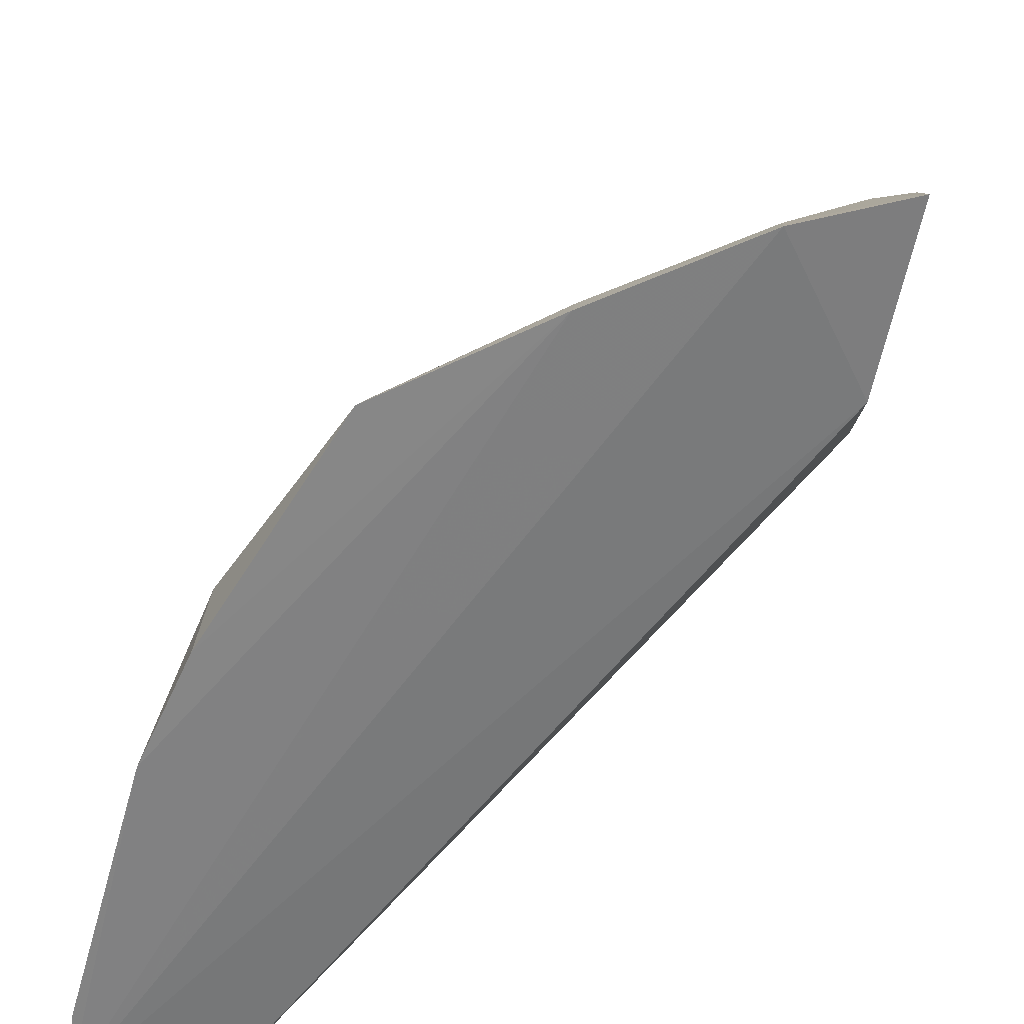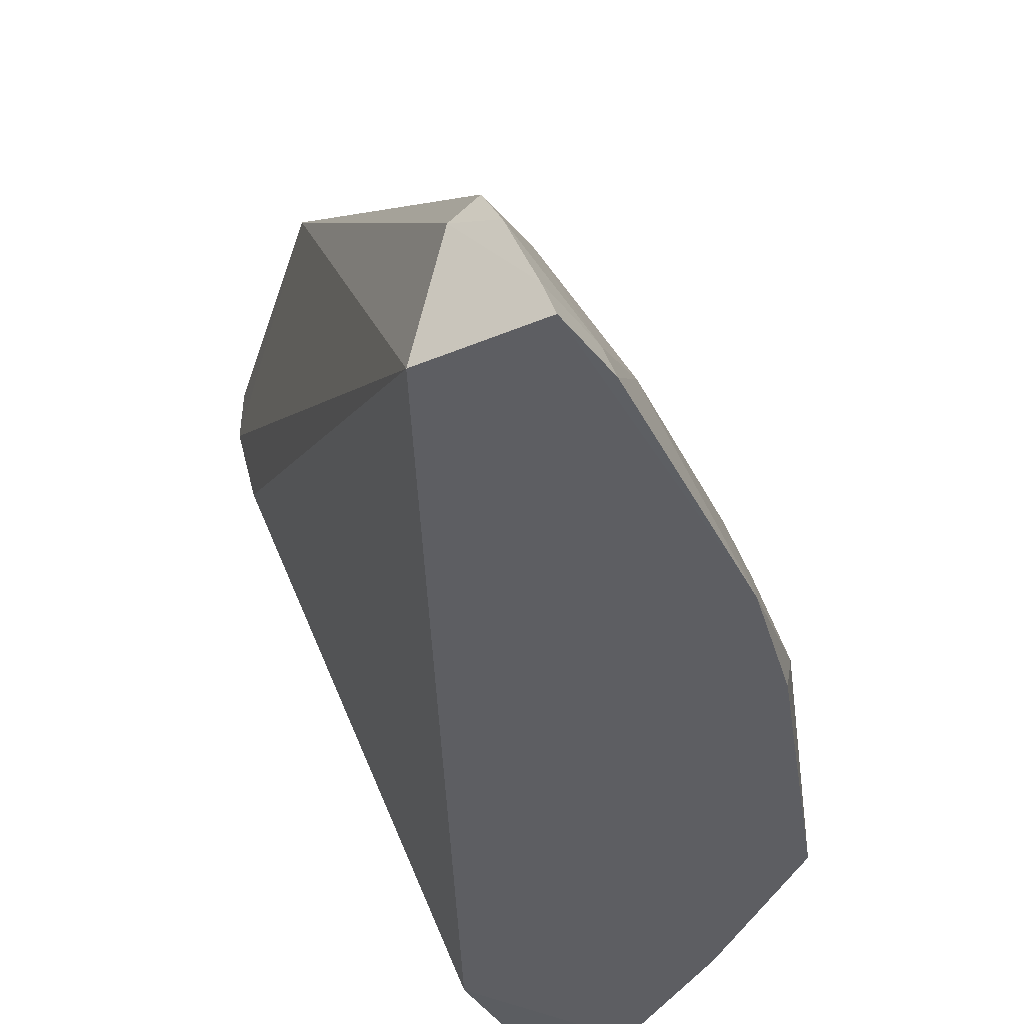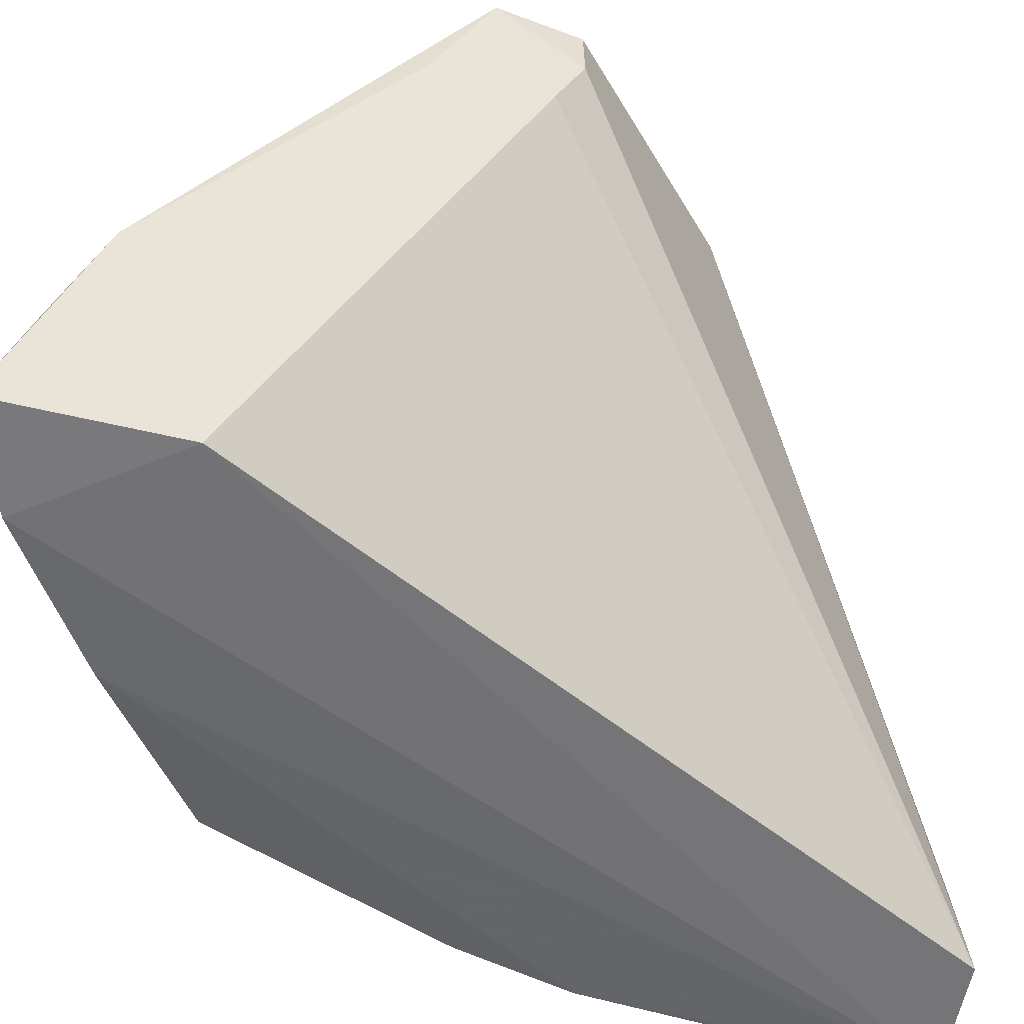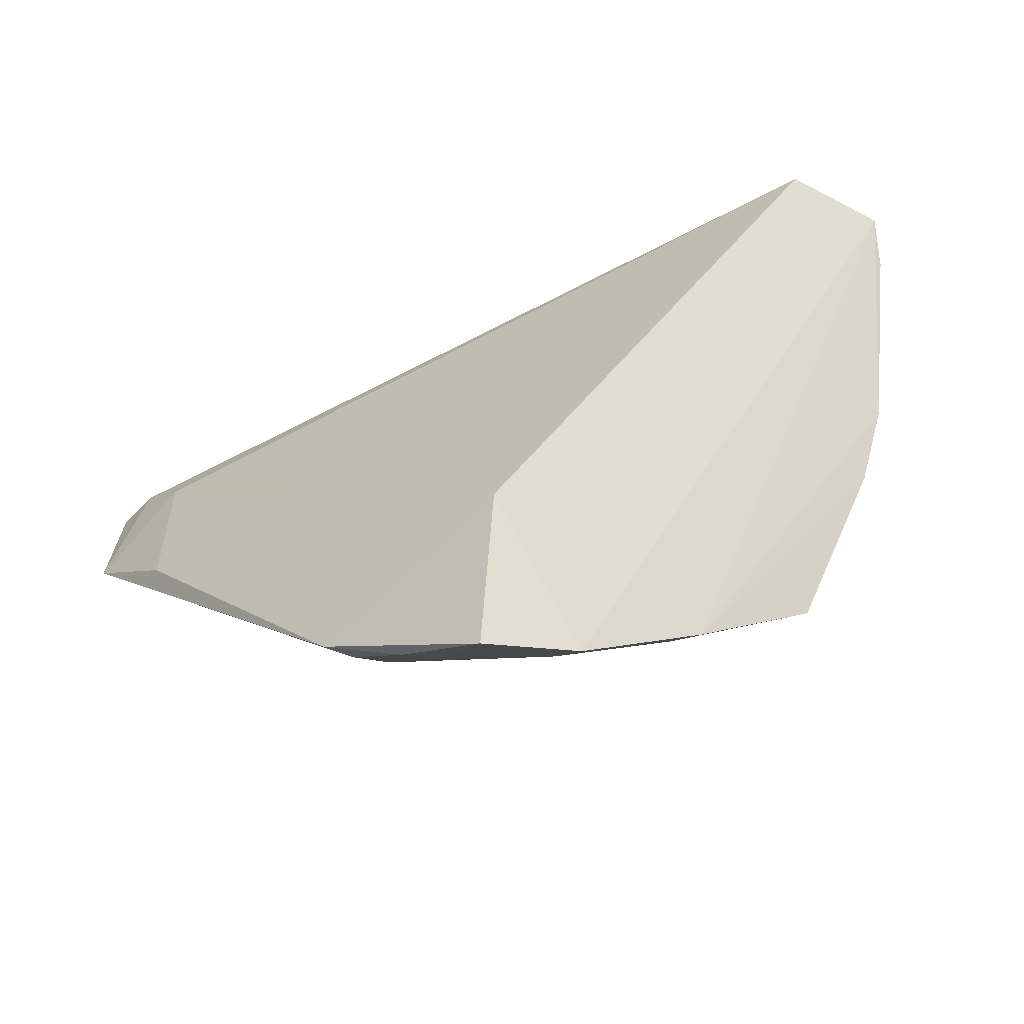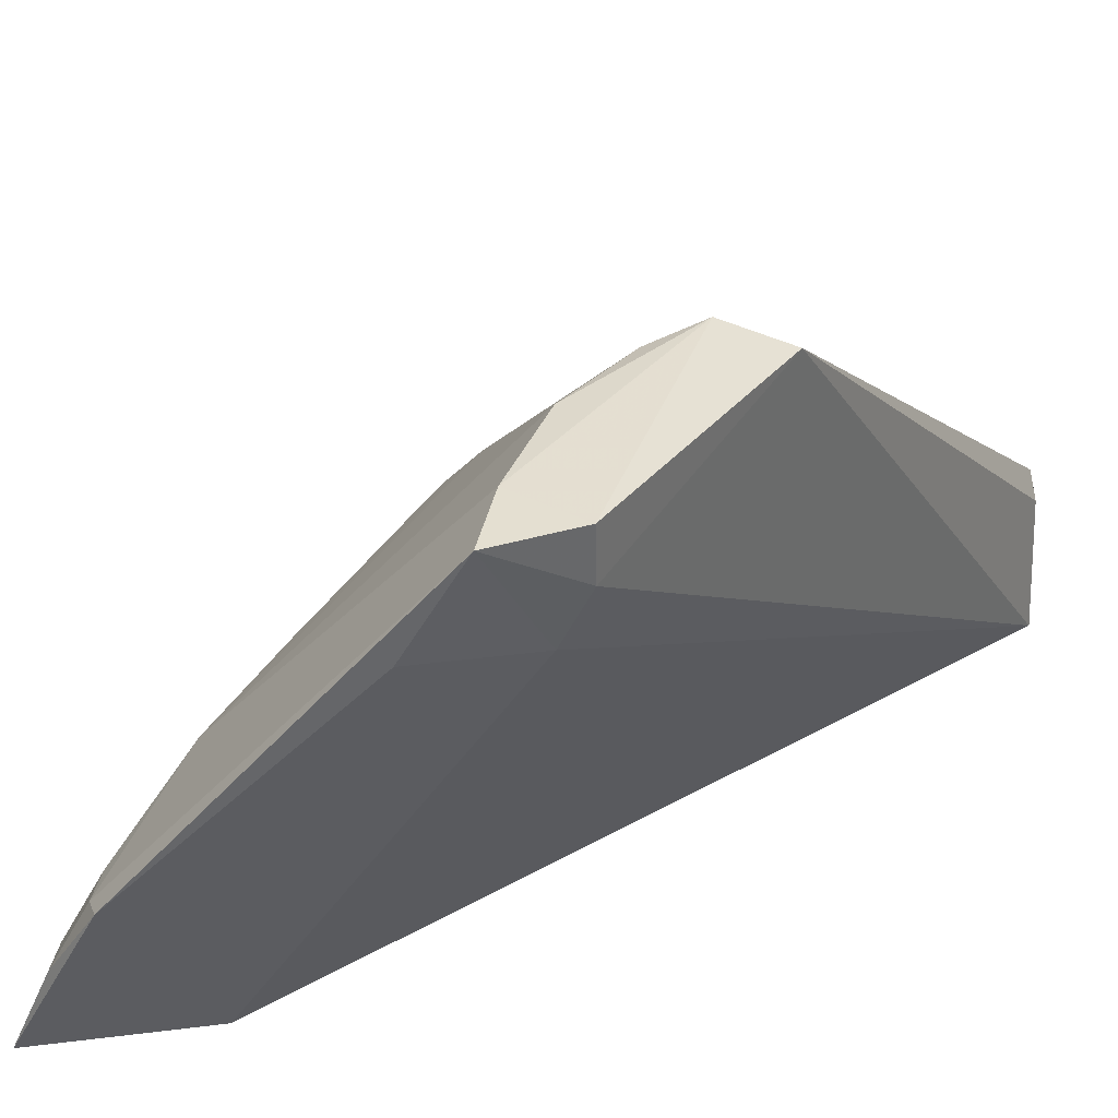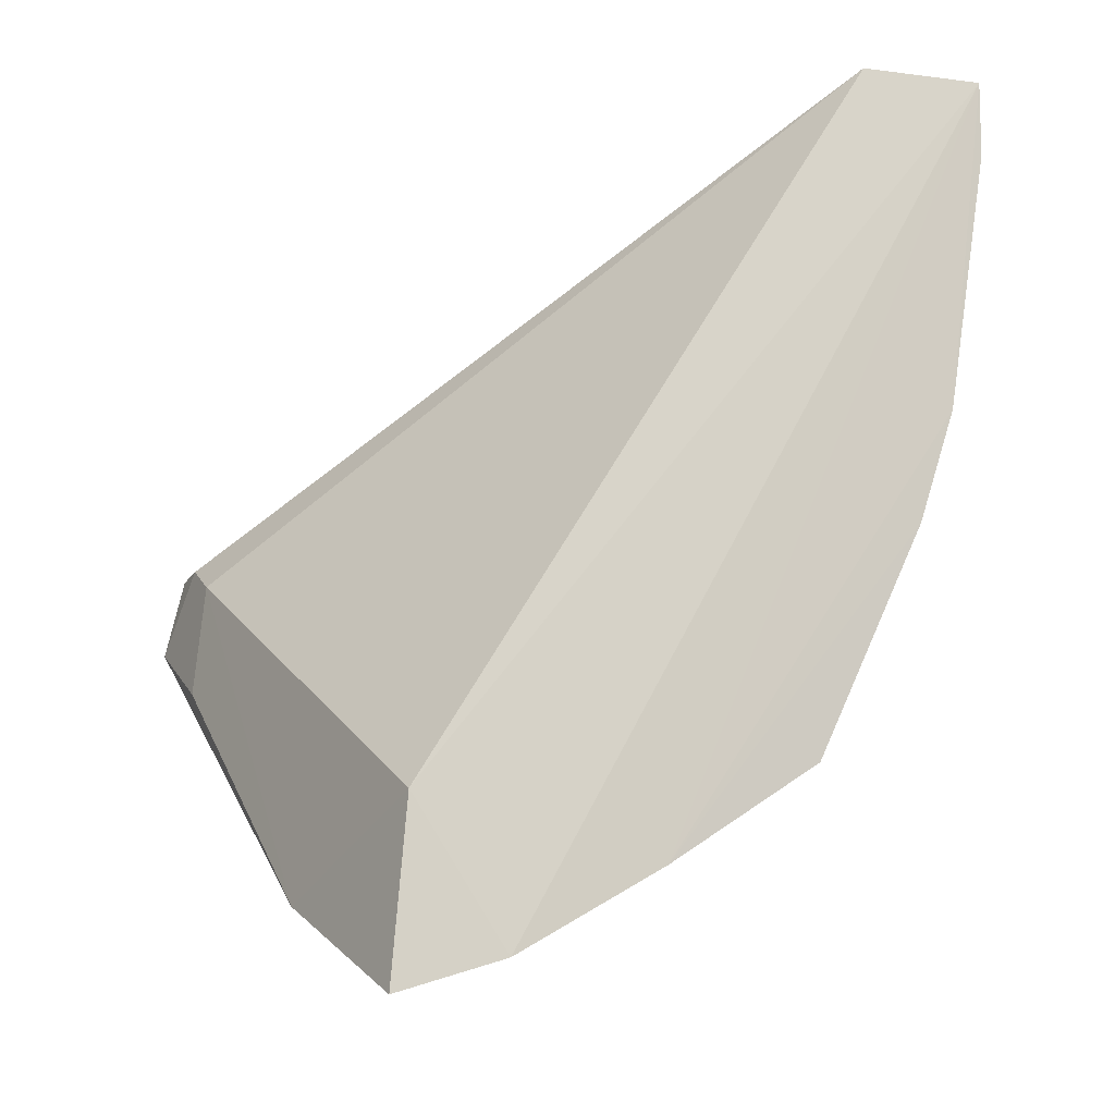
<metadata>
{"format":"obj","ext":"obj","renderer":"f3d","projection":"perspective","resolution":1024,"background":"white","views":[{"elev":-60.7,"azim":-6.3,"up":"+Z"},{"elev":-39.2,"azim":-146.1,"up":"+Z"},{"elev":-51.4,"azim":79.8,"up":"+Z"},{"elev":-39.3,"azim":141.4,"up":"+Y"},{"elev":39.3,"azim":86.9,"up":"+Z"},{"elev":-12.7,"azim":159.1,"up":"+Y"}]}
</metadata>
<code>
v -0.007275 -0.004398 0.1006
v -0.006097 -0.009328 0.1004
v -0.01196 -0.02141 0.06686
v -0.04646 0.02199 0.06605
v -0.03219 -0.00194 0.08796
v -0.03914 0.02206 0.06677
v -0.007232 -0.005998 0.094
v -0.02157 0.001632 0.1005
v -0.017 -0.02917 0.06801
v -0.007214 -0.004344 0.09739
v -0.008854 -0.02668 0.07782
v -0.02598 -0.01046 0.08828
v -0.01027 -0.008194 0.1003
v -0.0427 0.02193 0.075
v -0.03493 -0.01906 0.06619
v -0.01898 0.005282 0.1006
v -0.00656 -0.01273 0.09399
v -0.01104 -0.03174 0.06673
v -0.02038 -0.001604 0.09989
v -0.01668 -0.02204 0.08122
v -0.03878 -0.005062 0.07711
v -0.03707 0.0107 0.08319
v -0.04103 0.02204 0.07411
v -0.01255 -0.02899 0.07231
v -0.0172 -0.02983 0.06607
v -0.02737 -0.009472 0.08788
v -0.01604 -0.00558 0.1001
v -0.01037 -0.02707 0.07716
v -0.02536 -0.02221 0.07237
v -0.04339 0.01071 0.07251
v -0.03654 -0.00437 0.08105
v -0.04574 0.02203 0.06813
v -0.01257 -0.02659 0.07689
v -0.02556 -0.02429 0.06803
v -0.02583 -0.02491 0.06592
v -0.02323 -0.008532 0.09233
v -0.03181 -0.01359 0.07899
v -0.01042 -0.02941 0.07265
v -0.04381 0.001575 0.066
v -0.04207 0.0169 0.07628
v -0.03634 0.006455 0.08351
v -0.04386 0.02201 0.07281
v -0.04577 0.01753 0.06804
v -0.03427 -0.0176 0.06995
v -0.02098 -0.01772 0.08332
v -0.03027 -0.01308 0.08126
v -0.02312 -0.01984 0.07877
v -0.03903 -0.007266 0.07488
v -0.04156 -0.005214 0.06607
v -0.04094 0.008711 0.077
v -0.04644 0.01742 0.06609
v -0.03745 -0.005529 0.07882
v -0.04088 -0.007056 0.06896
f 6 3 4
f 7 3 6
f 10 1 2
f 10 2 7
f 10 7 6
f 11 3 7
f 13 2 1
f 13 1 8
f 16 10 6
f 16 1 10
f 16 14 8
f 16 8 1
f 17 11 7
f 17 7 2
f 17 2 11
f 18 3 11
f 19 8 5
f 20 2 13
f 22 5 8
f 22 8 14
f 23 16 6
f 23 14 16
f 24 9 18
f 25 18 9
f 25 4 3
f 25 3 18
f 26 19 5
f 27 13 8
f 27 8 19
f 27 20 13
f 28 11 2
f 28 2 20
f 29 9 20
f 31 26 5
f 32 23 6
f 32 6 4
f 33 20 9
f 33 9 24
f 33 28 20
f 33 24 28
f 34 25 9
f 34 9 29
f 35 4 25
f 35 34 15
f 35 25 34
f 36 26 12
f 36 19 26
f 36 27 19
f 36 20 27
f 37 26 31
f 38 28 24
f 38 24 18
f 38 18 11
f 38 11 28
f 39 21 30
f 39 4 35
f 40 22 14
f 41 31 5
f 41 5 22
f 42 14 23
f 42 23 32
f 42 40 14
f 43 32 4
f 43 42 32
f 43 30 40
f 43 40 42
f 44 34 29
f 44 15 34
f 45 36 12
f 45 20 36
f 46 12 26
f 46 26 37
f 46 45 12
f 47 29 20
f 47 46 37
f 47 20 45
f 47 45 46
f 47 44 29
f 47 37 44
f 48 44 37
f 48 15 44
f 48 21 39
f 49 39 35
f 49 35 15
f 50 22 40
f 50 41 22
f 50 31 41
f 50 21 31
f 50 40 30
f 50 30 21
f 51 39 30
f 51 30 43
f 51 43 4
f 51 4 39
f 52 48 37
f 52 37 31
f 52 31 21
f 52 21 48
f 53 48 39
f 53 39 49
f 53 49 15
f 53 15 48

</code>
